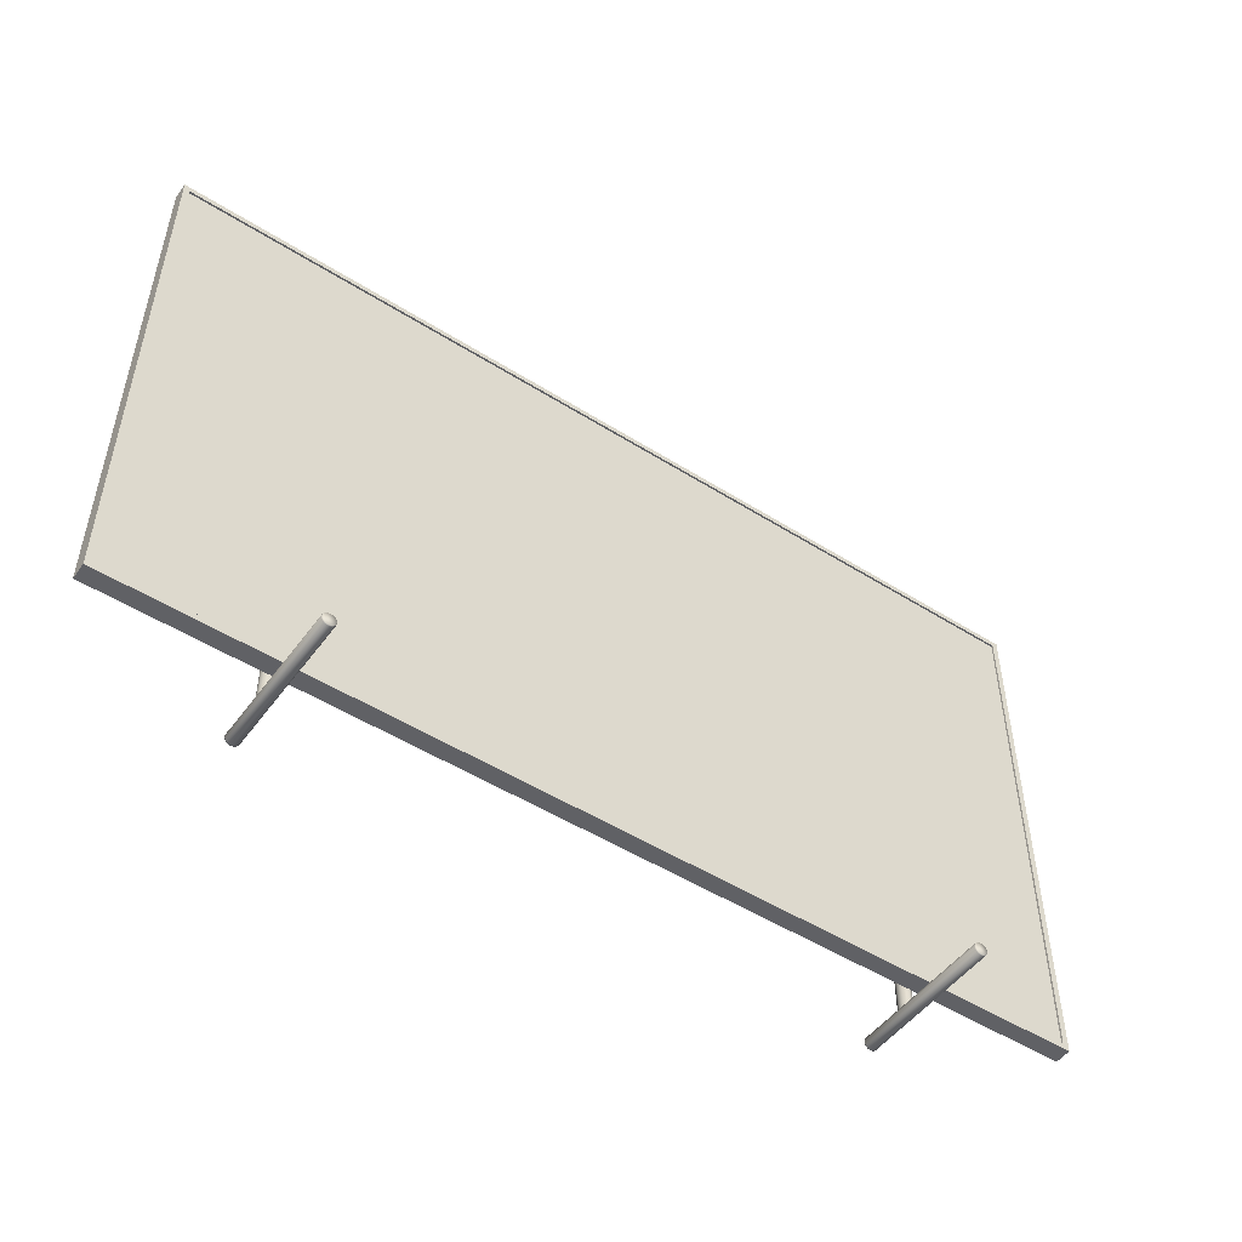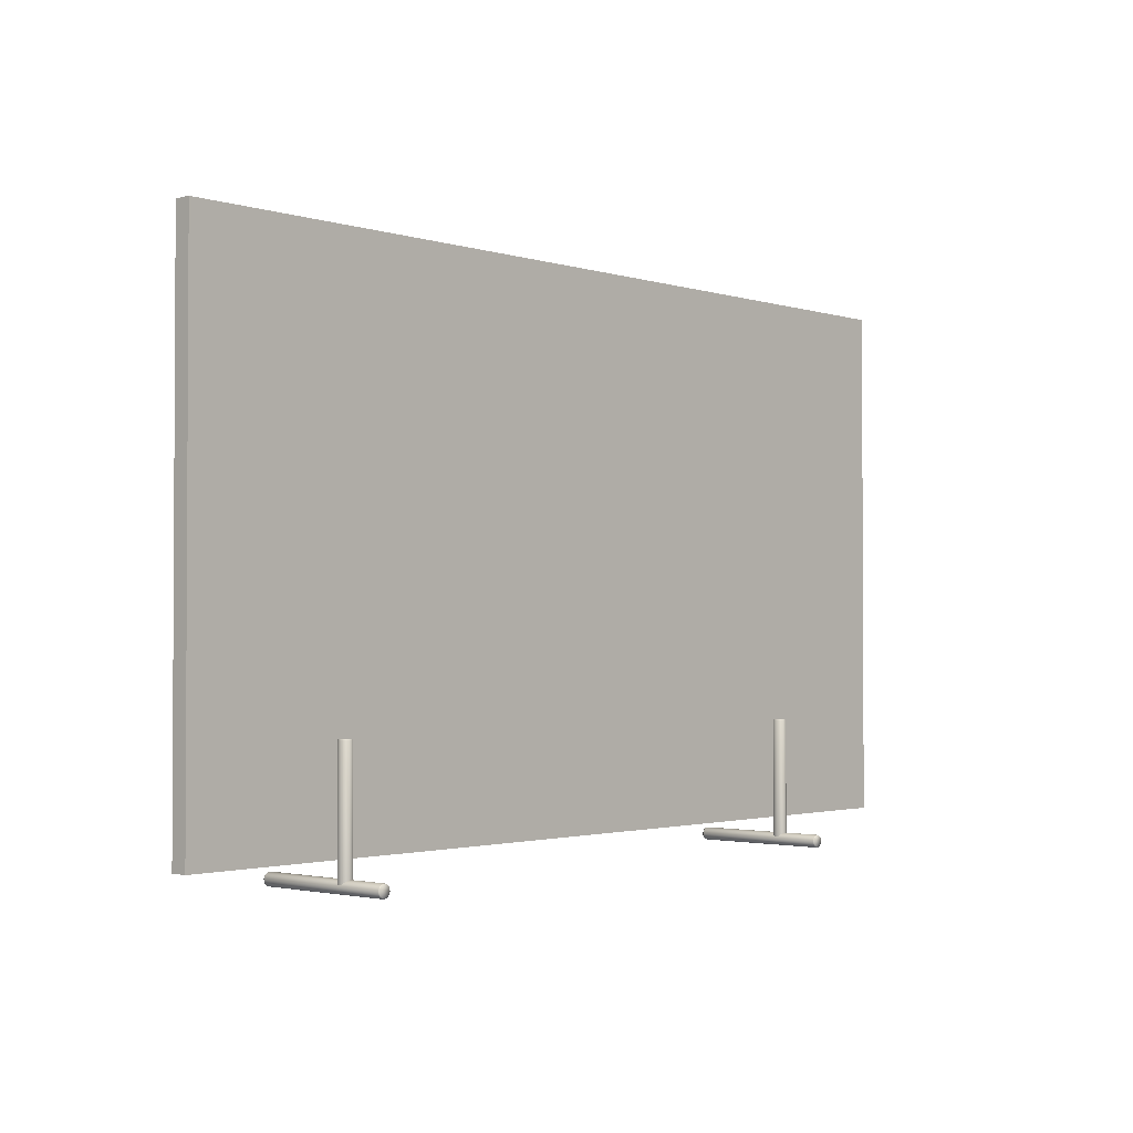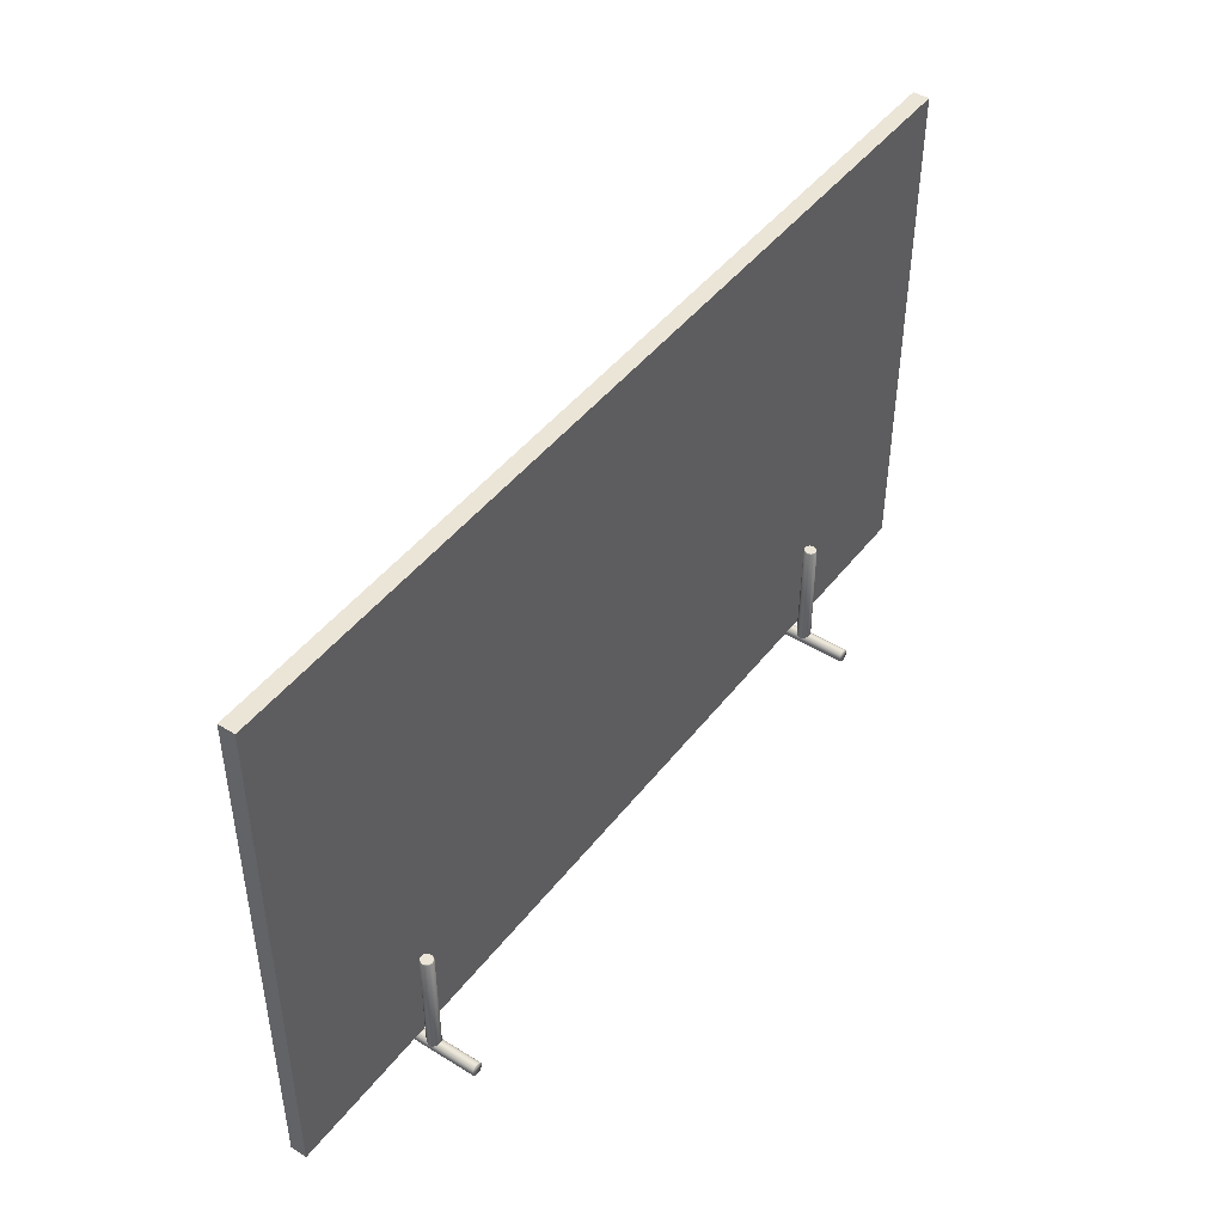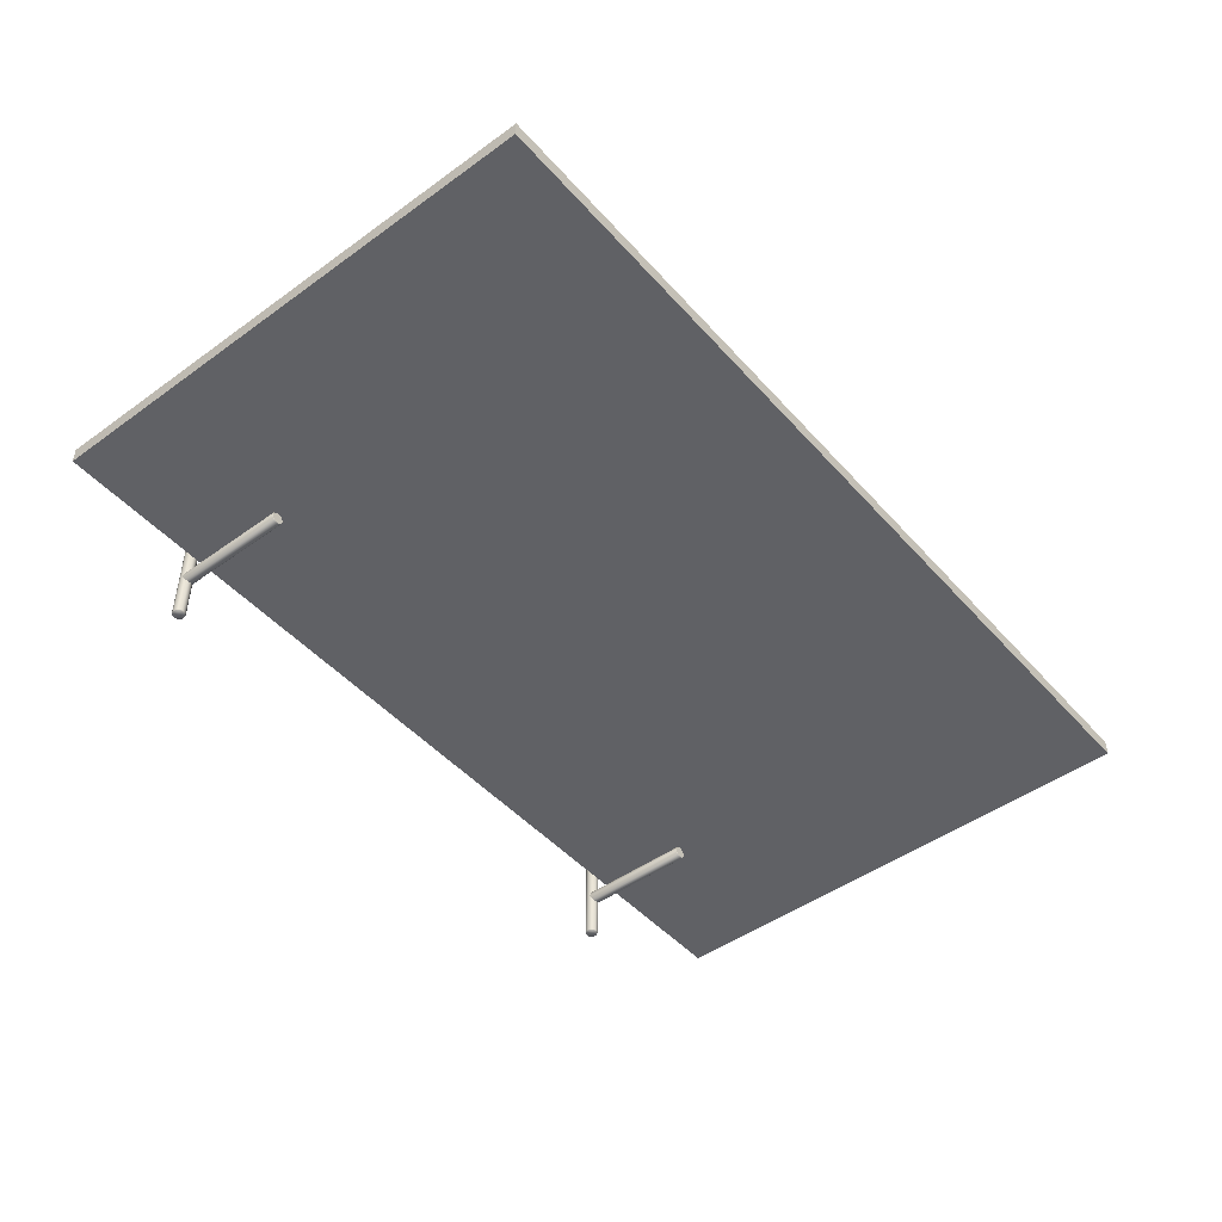
<metadata>
{"format":"obj","ext":"obj","renderer":"f3d","projection":"perspective","resolution":1024,"background":"white","views":[{"elev":-50.0,"azim":-34.8,"up":"+Y"},{"elev":-1.8,"azim":131.8,"up":"+Y"},{"elev":45.7,"azim":125.4,"up":"+Y"},{"elev":-47.3,"azim":129.2,"up":"+Z"}]}
</metadata>
<code>
v  0.9823 0.5871 -0.006652
v  -0.982 0.5871 -0.006652
v  -0.982 -0.5259 -0.006652
v  0.9823 -0.5259 -0.006652
v  -0.6454 -0.5736 0.1535
v  -0.6451 -0.5722 0.1511
v  -0.6499 -0.5722 0.1511
v  -0.6497 -0.5736 0.1535
v  -0.6348 -0.5861 -0.1535
v  -0.6337 -0.5861 -0.1514
v  -0.6345 -0.5906 -0.1514
v  -0.6356 -0.5903 -0.1535
v  -0.6369 -0.5948 -0.1514
v  -0.6377 -0.594 -0.1535
v  -0.6406 -0.598 -0.1514
v  -0.6411 -0.597 -0.1535
v  -0.6451 -0.5996 -0.1514
v  -0.6454 -0.5986 -0.1535
v  -0.6454 -0.5736 -0.1535
v  -0.6451 -0.5722 -0.1514
v  -0.6406 -0.5741 -0.1514
v  -0.6411 -0.5749 -0.1535
v  -0.6369 -0.577 -0.1514
v  -0.6377 -0.5778 -0.1535
v  -0.6345 -0.5813 -0.1514
v  -0.6356 -0.5815 -0.1535
v  -0.6356 -0.5903 0.1535
v  -0.6345 -0.5906 0.1511
v  -0.6337 -0.5861 0.1511
v  -0.6348 -0.5861 0.1535
v  -0.6377 -0.594 0.1535
v  -0.6369 -0.5948 0.1511
v  -0.6411 -0.597 0.1535
v  -0.6406 -0.598 0.1511
v  -0.6454 -0.5986 0.1535
v  -0.6451 -0.5996 0.1511
v  -0.6411 -0.5749 0.1535
v  -0.6406 -0.5741 0.1511
v  -0.6377 -0.5778 0.1535
v  -0.6369 -0.577 0.1511
v  -0.6356 -0.5815 0.1535
v  -0.6345 -0.5813 0.1511
v  -0.6595 -0.5815 0.1535
v  -0.6574 -0.5778 0.1535
v  -0.6539 -0.5749 0.1535
v  -0.6614 -0.5861 -0.1514
v  -0.6603 -0.5861 -0.1535
v  -0.6595 -0.5903 -0.1535
v  -0.6606 -0.5906 -0.1514
v  -0.6574 -0.594 -0.1535
v  -0.6582 -0.5948 -0.1514
v  -0.6539 -0.597 -0.1535
v  -0.6545 -0.598 -0.1514
v  -0.6497 -0.5986 -0.1535
v  -0.6499 -0.5996 -0.1514
v  -0.6499 -0.5722 -0.1514
v  -0.6497 -0.5736 -0.1535
v  -0.6539 -0.5749 -0.1535
v  -0.6545 -0.5741 -0.1514
v  -0.6574 -0.5778 -0.1535
v  -0.6582 -0.577 -0.1514
v  -0.6595 -0.5815 -0.1535
v  -0.6606 -0.5813 -0.1514
v  -0.6614 -0.5861 0.1511
v  -0.6606 -0.5906 0.1511
v  -0.6595 -0.5903 0.1535
v  -0.6603 -0.5861 0.1535
v  -0.6582 -0.5948 0.1511
v  -0.6574 -0.594 0.1535
v  -0.6545 -0.598 0.1511
v  -0.6539 -0.597 0.1535
v  -0.6499 -0.5996 0.1511
v  -0.6497 -0.5986 0.1535
v  -0.6545 -0.5741 0.1511
v  -0.6582 -0.577 0.1511
v  -0.6606 -0.5813 0.1511
v  -0.6356 -0.3232 -0.0471
v  -0.6345 -0.3248 -0.04683
v  -0.6337 -0.3248 -0.05162
v  -0.6348 -0.3232 -0.05162
v  -0.6345 -0.3248 -0.05615
v  -0.6356 -0.3232 -0.05588
v  -0.6369 -0.3248 -0.0604
v  -0.6377 -0.3232 -0.05987
v  -0.6406 -0.3248 -0.0636
v  -0.6411 -0.3232 -0.06253
v  -0.6451 -0.3248 -0.06519
v  -0.6454 -0.3232 -0.06413
v  -0.6454 -0.3232 -0.03885
v  -0.6451 -0.3248 -0.03805
v  -0.6406 -0.3248 -0.03965
v  -0.6411 -0.3232 -0.04045
v  -0.6369 -0.3248 -0.04257
v  -0.6377 -0.3232 -0.04337
v  -0.6499 -0.3248 -0.06519
v  -0.6497 -0.3232 -0.06413
v  -0.6497 -0.3232 -0.03885
v  -0.6499 -0.3248 -0.03805
v  -0.6606 -0.3248 -0.04683
v  -0.6595 -0.3232 -0.0471
v  -0.6603 -0.3232 -0.05162
v  -0.6614 -0.3248 -0.05162
v  -0.6595 -0.3232 -0.05588
v  -0.6606 -0.3248 -0.05615
v  -0.6574 -0.3232 -0.05987
v  -0.6582 -0.3248 -0.0604
v  -0.6539 -0.3232 -0.06253
v  -0.6545 -0.3248 -0.0636
v  -0.6539 -0.3232 -0.04045
v  -0.6545 -0.3248 -0.03965
v  -0.6574 -0.3232 -0.04337
v  -0.6582 -0.3248 -0.04257
v  -0.635 -0.5831 -0.04683
v  -0.6345 -0.5834 -0.05162
v  -0.6369 -0.5813 -0.04257
v  -0.6406 -0.5762 -0.03805
v  -0.6451 -0.5746 -0.03645
v  -0.6406 -0.5762 -0.06519
v  -0.6451 -0.5746 -0.06626
v  -0.6369 -0.5813 -0.0604
v  -0.635 -0.5831 -0.05615
v  -0.6606 -0.5834 -0.05162
v  -0.66 -0.5831 -0.04683
v  -0.6582 -0.5813 -0.04257
v  -0.6545 -0.5762 -0.03805
v  -0.6499 -0.5746 -0.03645
v  -0.6499 -0.5746 -0.06626
v  -0.6545 -0.5762 -0.06519
v  -0.6582 -0.5813 -0.0604
v  -0.66 -0.5831 -0.05615
v  0.6499 -0.5722 0.1511
v  0.6451 -0.5722 0.1511
v  0.6454 -0.5736 0.1535
v  0.6499 -0.5736 0.1535
v  0.6345 -0.5906 -0.1514
v  0.6337 -0.5861 -0.1514
v  0.6348 -0.5861 -0.1535
v  0.6356 -0.5903 -0.1535
v  0.6369 -0.5948 -0.1514
v  0.638 -0.594 -0.1535
v  0.6406 -0.598 -0.1514
v  0.6411 -0.597 -0.1535
v  0.6451 -0.5996 -0.1514
v  0.6454 -0.5986 -0.1535
v  0.6406 -0.5741 -0.1514
v  0.6451 -0.5722 -0.1514
v  0.6454 -0.5736 -0.1535
v  0.6411 -0.5749 -0.1535
v  0.6369 -0.577 -0.1514
v  0.638 -0.5778 -0.1535
v  0.6345 -0.5813 -0.1514
v  0.6356 -0.5815 -0.1535
v  0.6337 -0.5861 0.1511
v  0.6345 -0.5906 0.1511
v  0.6356 -0.5903 0.1535
v  0.6348 -0.5861 0.1535
v  0.6369 -0.5948 0.1511
v  0.638 -0.594 0.1535
v  0.6406 -0.598 0.1511
v  0.6411 -0.597 0.1535
v  0.6451 -0.5996 0.1511
v  0.6454 -0.5986 0.1535
v  0.6406 -0.5741 0.1511
v  0.6411 -0.5749 0.1535
v  0.6369 -0.577 0.1511
v  0.638 -0.5778 0.1535
v  0.6345 -0.5813 0.1511
v  0.6356 -0.5815 0.1535
v  0.6595 -0.5815 0.1535
v  0.6574 -0.5778 0.1535
v  0.6539 -0.5749 0.1535
v  0.6595 -0.5903 -0.1535
v  0.6603 -0.5861 -0.1535
v  0.6614 -0.5861 -0.1514
v  0.6606 -0.5906 -0.1514
v  0.6574 -0.594 -0.1535
v  0.6582 -0.5948 -0.1514
v  0.6539 -0.597 -0.1535
v  0.6545 -0.598 -0.1514
v  0.6499 -0.5986 -0.1535
v  0.6499 -0.5996 -0.1514
v  0.6539 -0.5749 -0.1535
v  0.6499 -0.5736 -0.1535
v  0.6499 -0.5722 -0.1514
v  0.6545 -0.5741 -0.1514
v  0.6574 -0.5778 -0.1535
v  0.6582 -0.577 -0.1514
v  0.6595 -0.5815 -0.1535
v  0.6606 -0.5813 -0.1514
v  0.6595 -0.5903 0.1535
v  0.6606 -0.5906 0.1511
v  0.6614 -0.5861 0.1511
v  0.6603 -0.5861 0.1535
v  0.6574 -0.594 0.1535
v  0.6582 -0.5948 0.1511
v  0.6539 -0.597 0.1535
v  0.6545 -0.598 0.1511
v  0.6499 -0.5986 0.1535
v  0.6499 -0.5996 0.1511
v  0.6545 -0.5741 0.1511
v  0.6582 -0.577 0.1511
v  0.6606 -0.5813 0.1511
v  0.6337 -0.3248 -0.05162
v  0.6345 -0.3248 -0.04683
v  0.6356 -0.3232 -0.0471
v  0.6348 -0.3232 -0.05162
v  0.6345 -0.3248 -0.05615
v  0.6356 -0.3232 -0.05588
v  0.6369 -0.3248 -0.0604
v  0.6377 -0.3232 -0.05987
v  0.6406 -0.3248 -0.0636
v  0.6411 -0.3232 -0.06253
v  0.6451 -0.3248 -0.06519
v  0.6454 -0.3232 -0.06413
v  0.6406 -0.3248 -0.03965
v  0.6451 -0.3248 -0.03805
v  0.6454 -0.3232 -0.03885
v  0.6411 -0.3232 -0.04045
v  0.6369 -0.3248 -0.04257
v  0.6377 -0.3232 -0.04337
v  0.6499 -0.3248 -0.06519
v  0.6499 -0.3232 -0.06413
v  0.6499 -0.3232 -0.03885
v  0.6499 -0.3248 -0.03805
v  0.6606 -0.3232 -0.05162
v  0.6598 -0.3232 -0.0471
v  0.6606 -0.3248 -0.04683
v  0.6614 -0.3248 -0.05162
v  0.6598 -0.3232 -0.05588
v  0.6606 -0.3248 -0.05615
v  0.6574 -0.3232 -0.05987
v  0.6582 -0.3248 -0.0604
v  0.6539 -0.3232 -0.06253
v  0.6545 -0.3248 -0.0636
v  0.6539 -0.3232 -0.04045
v  0.6545 -0.3248 -0.03965
v  0.6574 -0.3232 -0.04337
v  0.6582 -0.3248 -0.04257
v  0.6345 -0.5834 -0.05162
v  0.635 -0.5831 -0.04683
v  0.6369 -0.5813 -0.04257
v  0.6406 -0.5762 -0.03805
v  0.6451 -0.5746 -0.03645
v  0.6451 -0.5746 -0.06626
v  0.6406 -0.5762 -0.06519
v  0.6369 -0.5813 -0.0604
v  0.635 -0.5831 -0.05615
v  0.6603 -0.5831 -0.04683
v  0.6606 -0.5834 -0.05162
v  0.6582 -0.5813 -0.04257
v  0.6545 -0.5762 -0.03805
v  0.6499 -0.5746 -0.03645
v  0.6545 -0.5762 -0.06519
v  0.6499 -0.5746 -0.06626
v  0.6582 -0.5813 -0.0604
v  0.6603 -0.5831 -0.05615
v  -0.9905 0.5956 -0.002661
v  -0.9948 0.5996 -0.002661
v  -0.9948 -0.5384 -0.002661
v  -0.9905 -0.5342 -0.002661
v  0.9948 -0.5384 -0.002661
v  0.9905 -0.5342 -0.002661
v  0.9948 0.5996 -0.002661
v  0.9905 0.5956 -0.002661
v  -0.9948 -0.5384 -0.03778
v  -0.9948 0.5996 -0.03778
v  0.9948 0.5996 -0.03778
v  0.9948 -0.5384 -0.03778
v  -0.982 0.5871 -0.002661
v  -0.982 -0.5259 -0.002661
v  0.9823 -0.5259 -0.002661
v  0.9823 0.5871 -0.002661
g defaultMaterial
f 1 2 3
f 3 4 1
f 5 6 7
f 7 8 5
f 9 10 11
f 11 12 9
f 12 11 13
f 13 14 12
f 14 13 15
f 15 16 14
f 16 15 17
f 17 18 16
f 19 20 21
f 21 22 19
f 22 21 23
f 23 24 22
f 24 23 25
f 25 26 24
f 26 25 10
f 10 9 26
f 27 28 29
f 29 30 27
f 31 32 28
f 28 27 31
f 33 34 32
f 32 31 33
f 35 36 34
f 34 33 35
f 37 38 6
f 6 5 37
f 39 40 38
f 38 37 39
f 41 42 40
f 40 39 41
f 30 29 42
f 42 41 30
f 43 41 39
f 39 44 43
f 45 37 5
f 5 8 45
f 46 47 48
f 48 49 46
f 49 48 50
f 50 51 49
f 51 50 52
f 52 53 51
f 53 52 54
f 54 55 53
f 55 54 18
f 18 17 55
f 56 57 58
f 58 59 56
f 59 58 60
f 60 61 59
f 61 60 62
f 62 63 61
f 63 62 47
f 47 46 63
f 64 65 66
f 66 67 64
f 65 68 69
f 69 66 65
f 68 70 71
f 71 69 68
f 70 72 73
f 73 71 70
f 7 74 45
f 45 8 7
f 74 75 44
f 44 45 74
f 75 76 43
f 43 44 75
f 76 64 67
f 67 43 76
f 73 72 36
f 36 35 73
f 57 56 20
f 20 19 57
f 73 35 33
f 33 71 73
f 71 33 31
f 31 69 71
f 69 31 27
f 27 66 69
f 66 27 30
f 30 67 66
f 67 30 41
f 41 43 67
f 44 39 37
f 37 45 44
f 57 19 22
f 22 58 57
f 58 22 24
f 24 60 58
f 60 24 26
f 26 62 60
f 62 26 9
f 9 47 62
f 47 9 12
f 12 48 47
f 48 12 14
f 14 50 48
f 50 14 16
f 16 52 50
f 52 16 18
f 18 54 52
f 10 29 28
f 28 11 10
f 11 28 32
f 32 13 11
f 13 32 34
f 34 15 13
f 15 34 36
f 36 17 15
f 20 6 38
f 38 21 20
f 21 38 40
f 40 23 21
f 23 40 42
f 42 25 23
f 25 42 29
f 29 10 25
f 49 65 64
f 64 46 49
f 51 68 65
f 65 49 51
f 53 70 68
f 68 51 53
f 55 72 70
f 70 53 55
f 56 7 6
f 6 20 56
f 59 74 7
f 7 56 59
f 61 75 74
f 74 59 61
f 63 76 75
f 75 61 63
f 46 64 76
f 76 63 46
f 17 36 72
f 72 55 17
f 77 78 79
f 79 80 77
f 80 79 81
f 81 82 80
f 82 81 83
f 83 84 82
f 84 83 85
f 85 86 84
f 86 85 87
f 87 88 86
f 89 90 91
f 91 92 89
f 92 91 93
f 93 94 92
f 94 93 78
f 78 77 94
f 88 87 95
f 95 96 88
f 90 89 97
f 97 98 90
f 99 100 101
f 101 102 99
f 102 101 103
f 103 104 102
f 104 103 105
f 105 106 104
f 106 105 107
f 107 108 106
f 108 107 96
f 96 95 108
f 98 97 109
f 109 110 98
f 110 109 111
f 111 112 110
f 112 111 100
f 100 99 112
f 78 113 114
f 114 79 78
f 93 115 113
f 113 78 93
f 91 116 115
f 115 93 91
f 90 117 116
f 116 91 90
f 85 118 119
f 119 87 85
f 83 120 118
f 118 85 83
f 81 121 120
f 120 83 81
f 79 114 121
f 121 81 79
f 102 122 123
f 123 99 102
f 99 123 124
f 124 112 99
f 112 124 125
f 125 110 112
f 110 125 126
f 126 98 110
f 98 126 117
f 117 90 98
f 95 127 128
f 128 108 95
f 108 128 129
f 129 106 108
f 106 129 130
f 130 104 106
f 104 130 122
f 122 102 104
f 87 119 127
f 127 95 87
f 92 109 97
f 97 89 92
f 94 111 109
f 109 92 94
f 77 100 111
f 111 94 77
f 80 101 100
f 100 77 80
f 82 103 101
f 101 80 82
f 84 105 103
f 103 82 84
f 86 107 105
f 105 84 86
f 88 96 107
f 107 86 88
f 131 132 133
f 133 134 131
f 135 136 137
f 137 138 135
f 139 135 138
f 138 140 139
f 141 139 140
f 140 142 141
f 143 141 142
f 142 144 143
f 145 146 147
f 147 148 145
f 149 145 148
f 148 150 149
f 151 149 150
f 150 152 151
f 136 151 152
f 152 137 136
f 153 154 155
f 155 156 153
f 154 157 158
f 158 155 154
f 157 159 160
f 160 158 157
f 159 161 162
f 162 160 159
f 132 163 164
f 164 133 132
f 163 165 166
f 166 164 163
f 165 167 168
f 168 166 165
f 167 153 156
f 156 168 167
f 166 168 169
f 169 170 166
f 133 164 171
f 171 134 133
f 172 173 174
f 174 175 172
f 176 172 175
f 175 177 176
f 178 176 177
f 177 179 178
f 180 178 179
f 179 181 180
f 144 180 181
f 181 143 144
f 182 183 184
f 184 185 182
f 186 182 185
f 185 187 186
f 188 186 187
f 187 189 188
f 173 188 189
f 189 174 173
f 190 191 192
f 192 193 190
f 194 195 191
f 191 190 194
f 196 197 195
f 195 194 196
f 198 199 197
f 197 196 198
f 171 200 131
f 131 134 171
f 170 201 200
f 200 171 170
f 169 202 201
f 201 170 169
f 193 192 202
f 202 169 193
f 161 199 198
f 198 162 161
f 146 184 183
f 183 147 146
f 160 162 198
f 198 196 160
f 158 160 196
f 196 194 158
f 155 158 194
f 194 190 155
f 156 155 190
f 190 193 156
f 168 156 193
f 193 169 168
f 164 166 170
f 170 171 164
f 148 147 183
f 183 182 148
f 150 148 182
f 182 186 150
f 152 150 186
f 186 188 152
f 137 152 188
f 188 173 137
f 138 137 173
f 173 172 138
f 140 138 172
f 172 176 140
f 142 140 176
f 176 178 142
f 144 142 178
f 178 180 144
f 154 153 136
f 136 135 154
f 157 154 135
f 135 139 157
f 159 157 139
f 139 141 159
f 161 159 141
f 141 143 161
f 163 132 146
f 146 145 163
f 165 163 145
f 145 149 165
f 167 165 149
f 149 151 167
f 153 167 151
f 151 136 153
f 192 191 175
f 175 174 192
f 191 195 177
f 177 175 191
f 195 197 179
f 179 177 195
f 197 199 181
f 181 179 197
f 132 131 184
f 184 146 132
f 131 200 185
f 185 184 131
f 200 201 187
f 187 185 200
f 201 202 189
f 189 187 201
f 202 192 174
f 174 189 202
f 199 161 143
f 143 181 199
f 203 204 205
f 205 206 203
f 207 203 206
f 206 208 207
f 209 207 208
f 208 210 209
f 211 209 210
f 210 212 211
f 213 211 212
f 212 214 213
f 215 216 217
f 217 218 215
f 219 215 218
f 218 220 219
f 204 219 220
f 220 205 204
f 221 213 214
f 214 222 221
f 223 217 216
f 216 224 223
f 225 226 227
f 227 228 225
f 229 225 228
f 228 230 229
f 231 229 230
f 230 232 231
f 233 231 232
f 232 234 233
f 222 233 234
f 234 221 222
f 235 223 224
f 224 236 235
f 237 235 236
f 236 238 237
f 226 237 238
f 238 227 226
f 239 240 204
f 204 203 239
f 240 241 219
f 219 204 240
f 241 242 215
f 215 219 241
f 242 243 216
f 216 215 242
f 244 245 211
f 211 213 244
f 245 246 209
f 209 211 245
f 246 247 207
f 207 209 246
f 247 239 203
f 203 207 247
f 248 249 228
f 228 227 248
f 250 248 227
f 227 238 250
f 251 250 238
f 238 236 251
f 252 251 236
f 236 224 252
f 243 252 224
f 224 216 243
f 253 254 221
f 221 234 253
f 255 253 234
f 234 232 255
f 256 255 232
f 232 230 256
f 249 256 230
f 230 228 249
f 254 244 213
f 213 221 254
f 223 235 218
f 218 217 223
f 235 237 220
f 220 218 235
f 237 226 205
f 205 220 237
f 226 225 206
f 206 205 226
f 225 229 208
f 208 206 225
f 229 231 210
f 210 208 229
f 231 233 212
f 212 210 231
f 233 222 214
f 214 212 233
f 257 258 259
f 259 260 257
f 260 259 261
f 261 262 260
f 262 261 263
f 263 264 262
f 264 263 258
f 258 257 264
f 265 259 258
f 258 266 265
f 266 258 263
f 263 267 266
f 267 263 261
f 261 268 267
f 268 261 259
f 259 265 268
f 2 269 270
f 270 3 2
f 3 270 271
f 271 4 3
f 4 271 272
f 272 1 4
f 1 272 269
f 269 2 1
f 257 260 270
f 270 269 257
f 260 262 271
f 271 270 260
f 262 264 272
f 272 271 262
f 264 257 269
f 269 272 264
f 268 265 266
f 266 267 268

</code>
